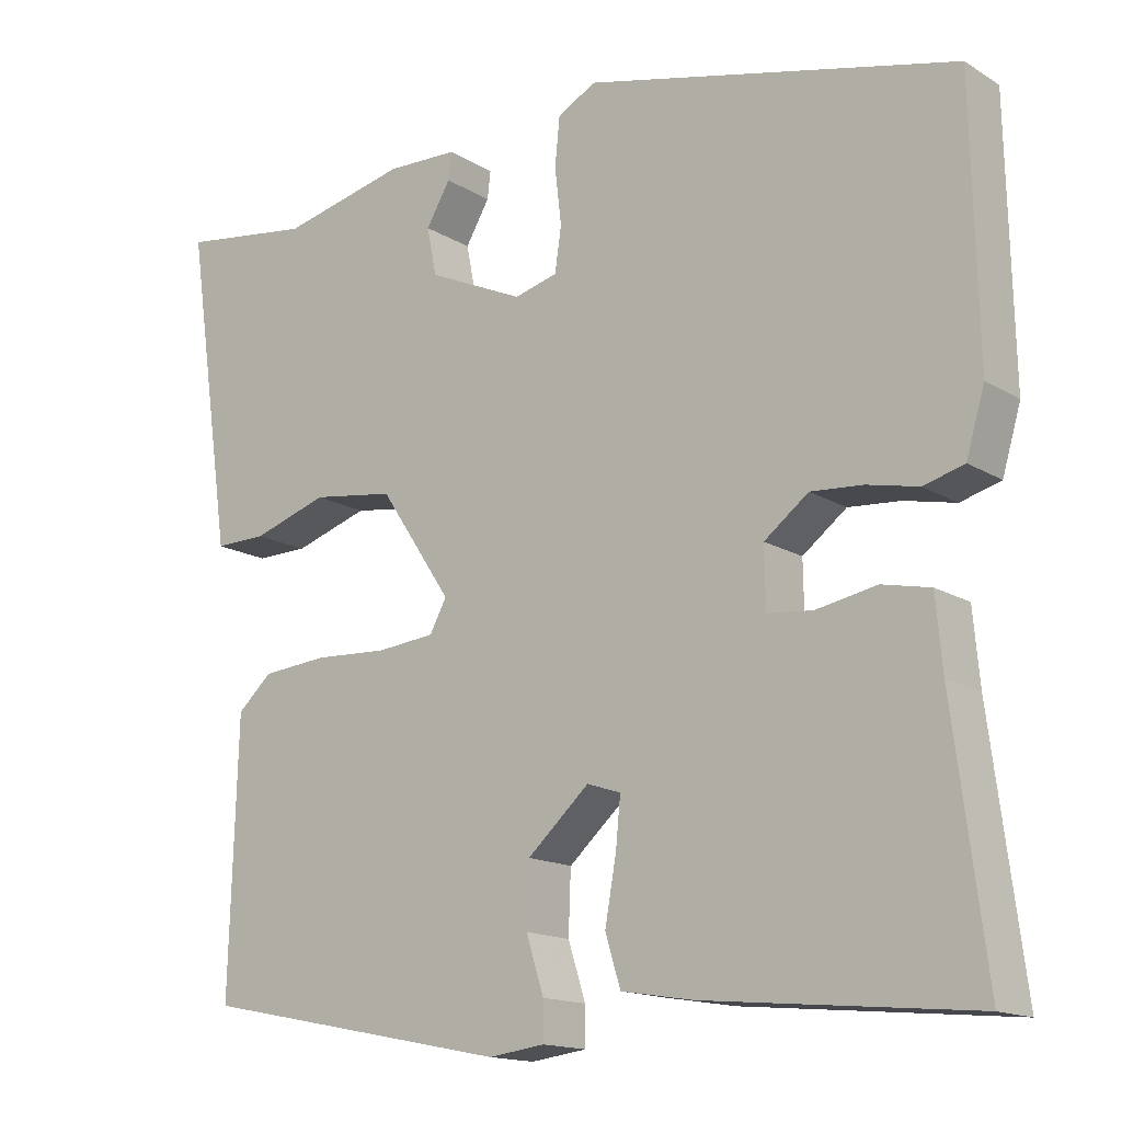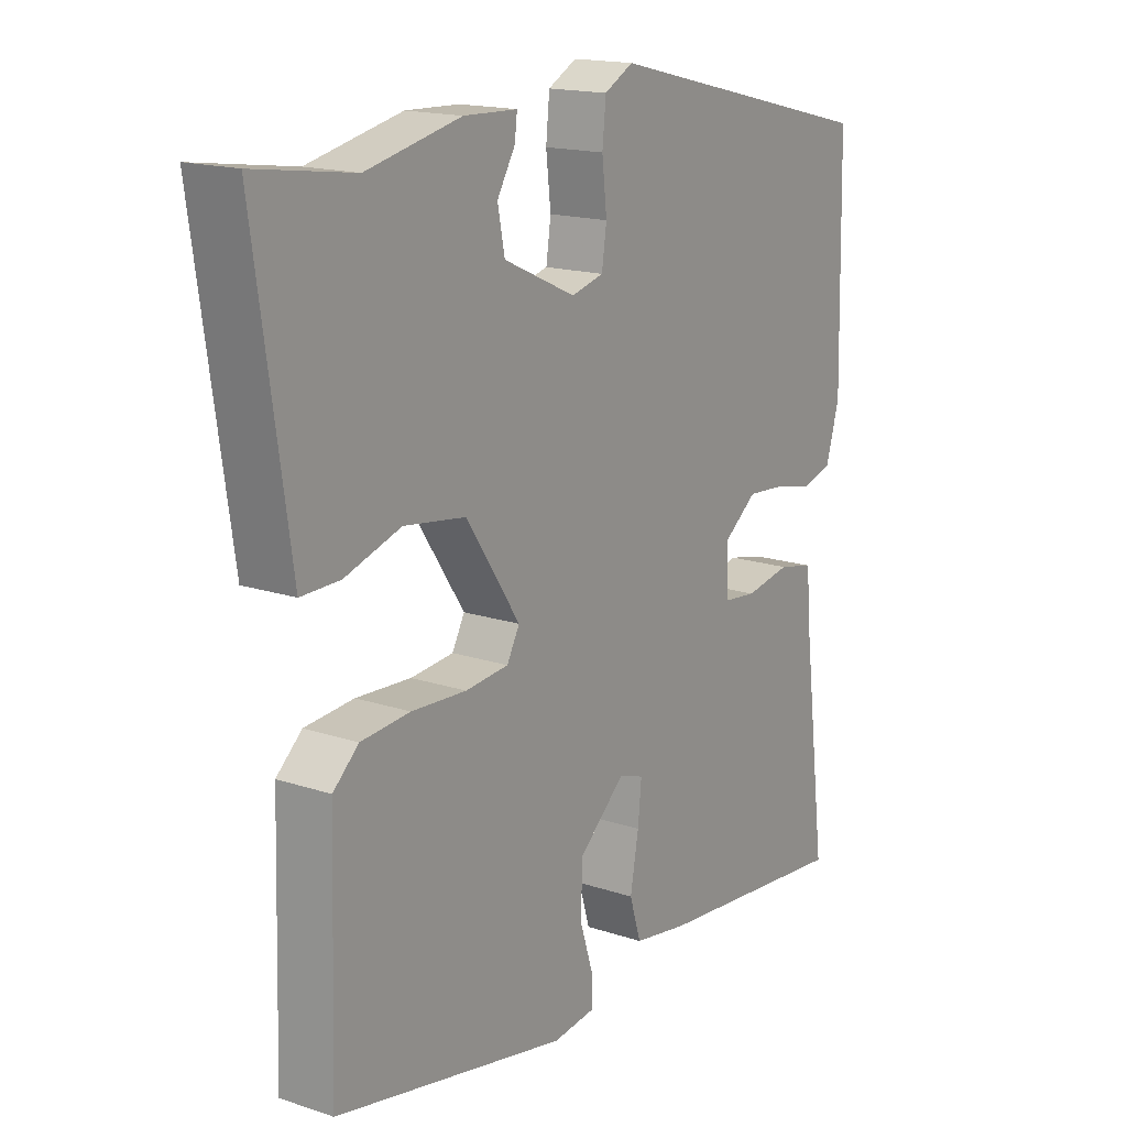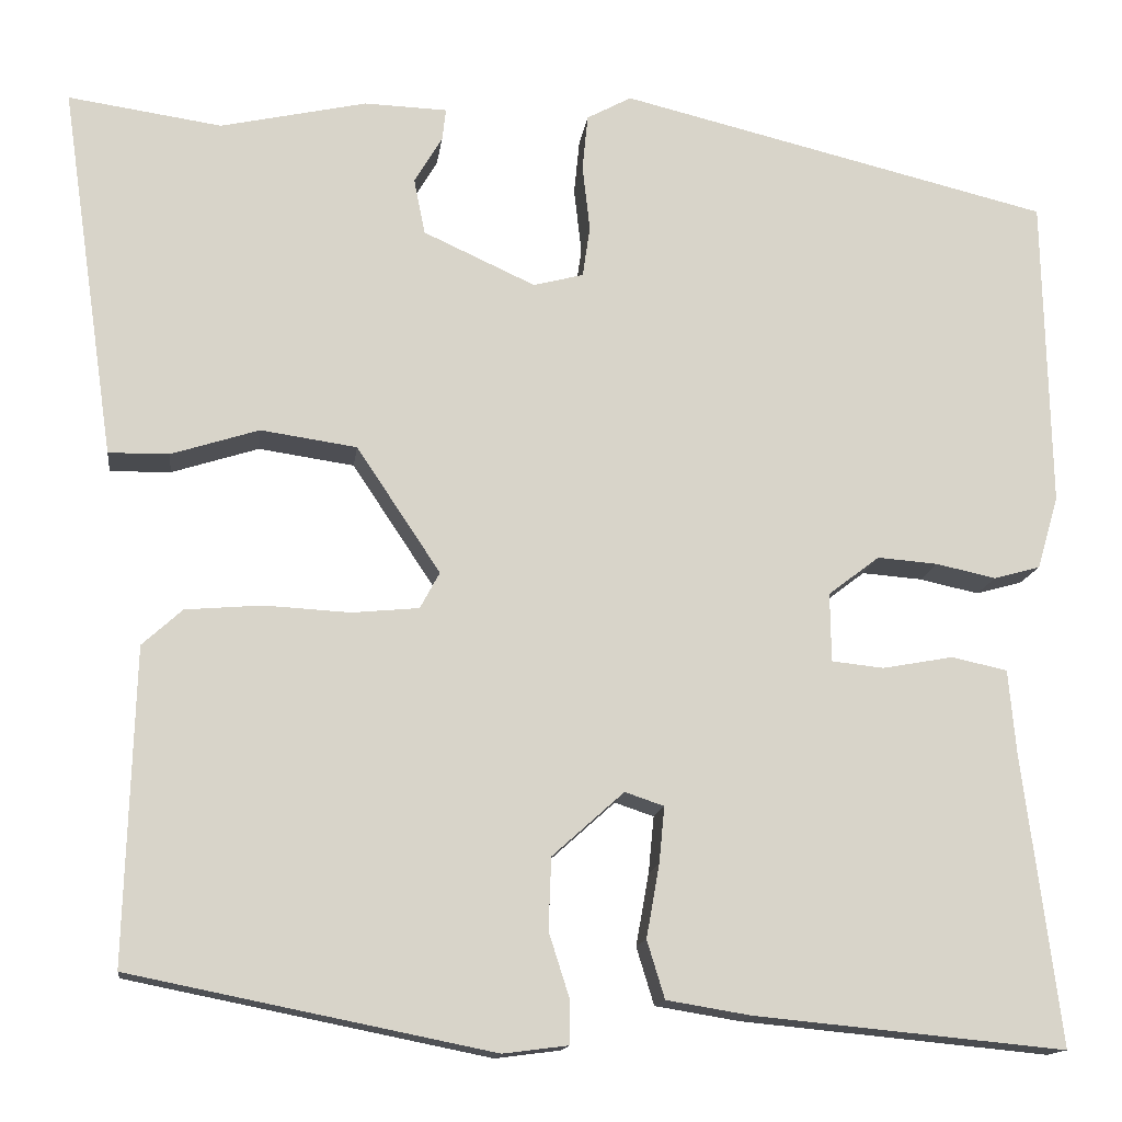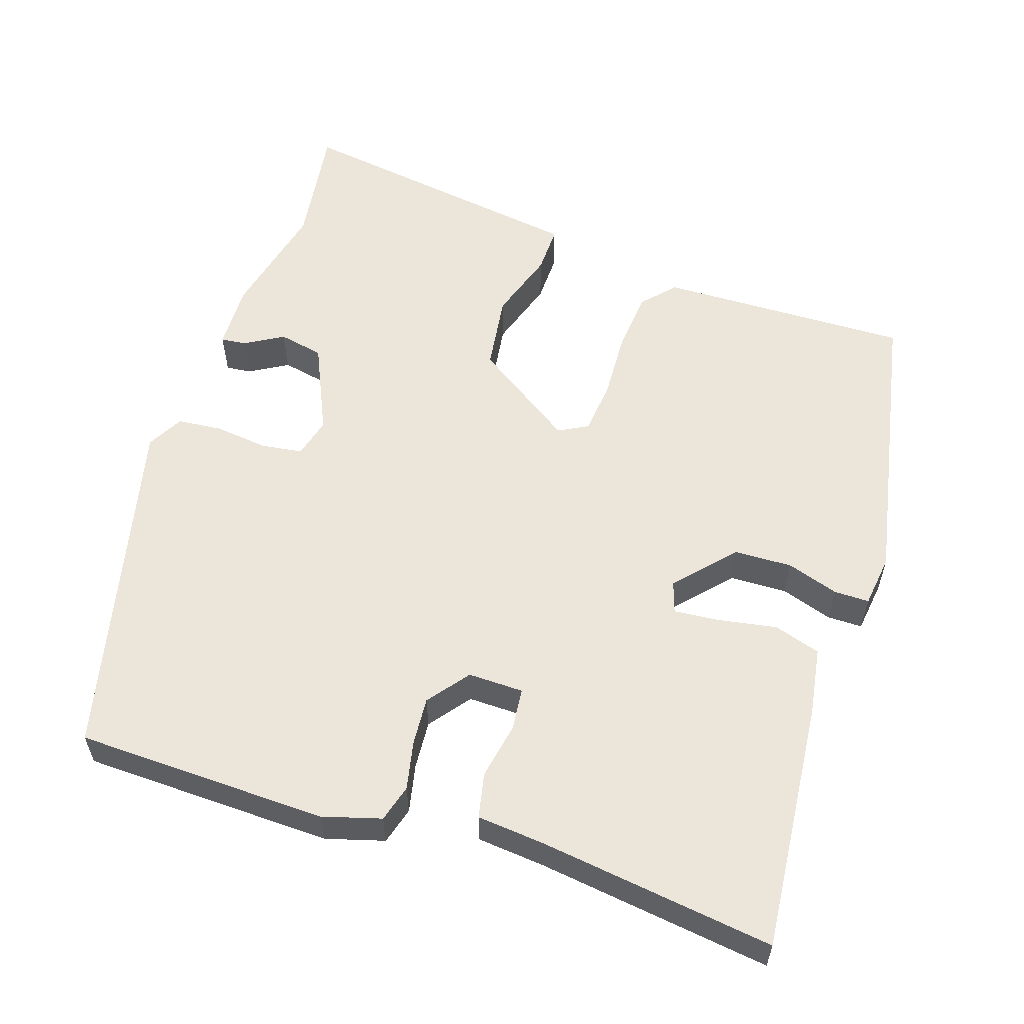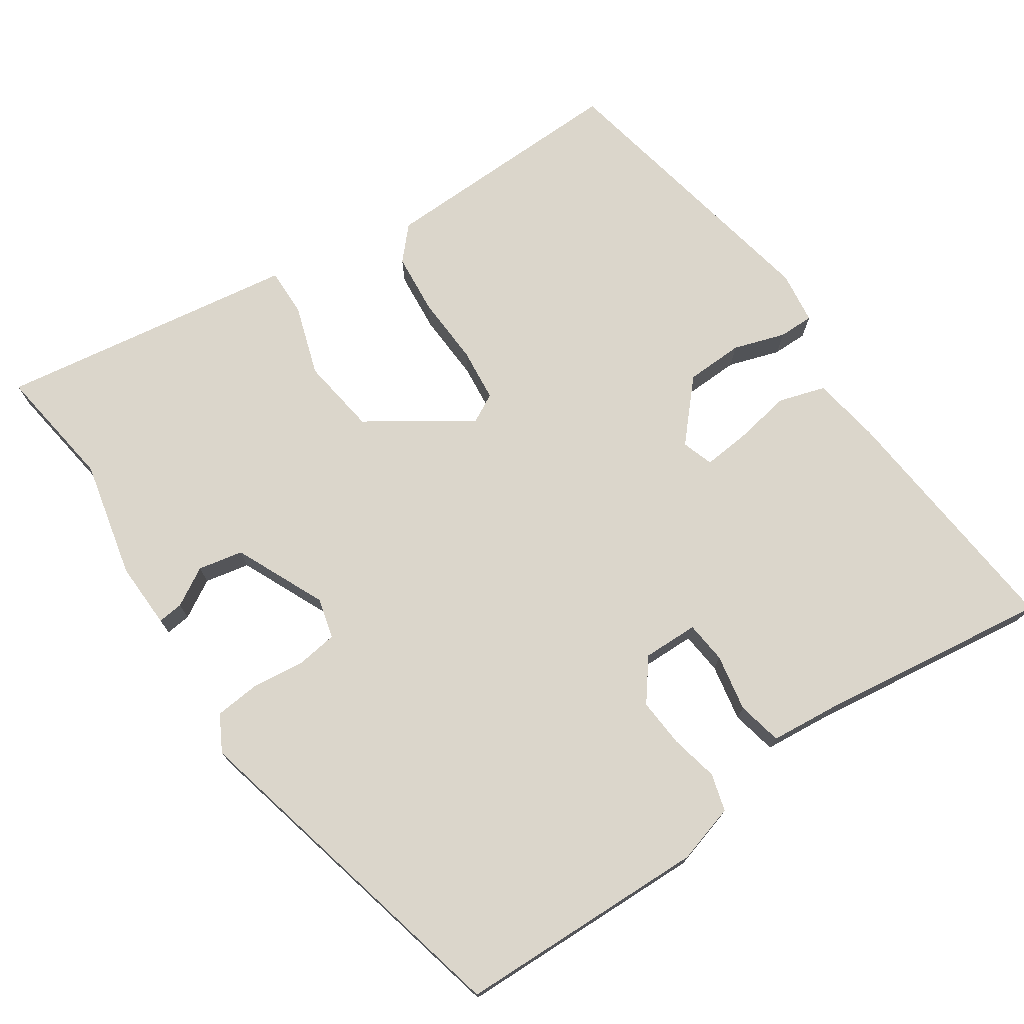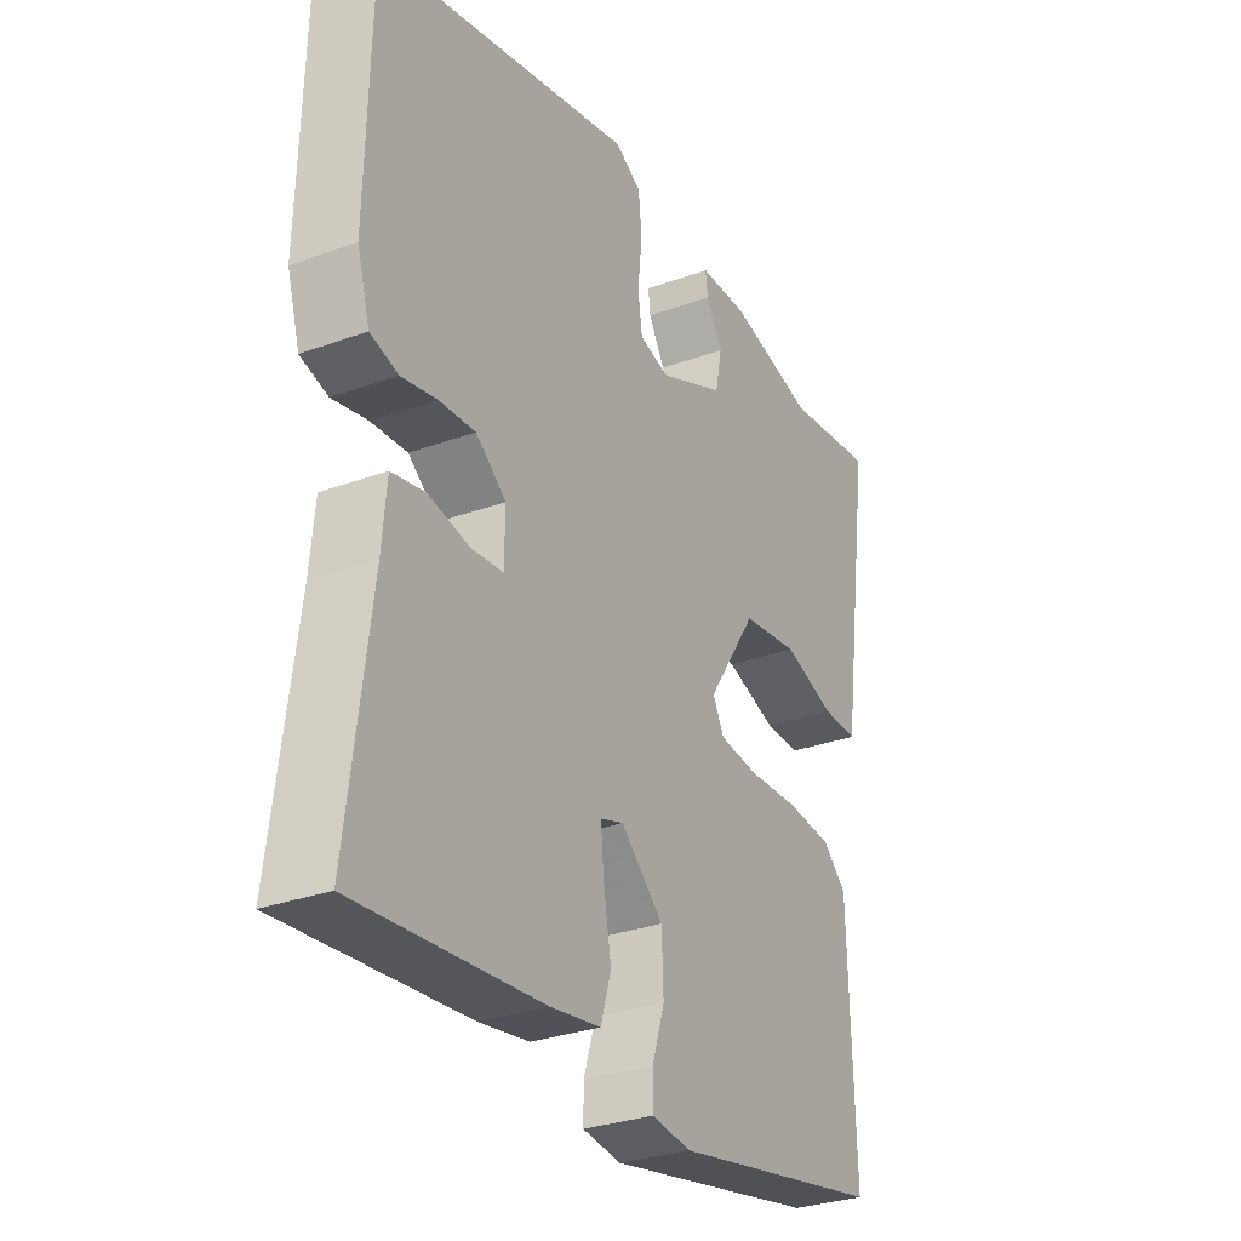
<metadata>
{"format":"obj","ext":"obj","renderer":"f3d","projection":"perspective","resolution":1024,"background":"white","views":[{"elev":-15.3,"azim":38.3,"up":"+Z"},{"elev":16.6,"azim":-55.9,"up":"+Z"},{"elev":-14.3,"azim":-7.3,"up":"+Z"},{"elev":57.1,"azim":108.5,"up":"+Y"},{"elev":73.5,"azim":56.2,"up":"+Y"},{"elev":-30.4,"azim":117.7,"up":"+Z"}]}
</metadata>
<code>
v -0.573 0.07 0.511
v -0.408 0.07 0.487
v -0.251 0.07 0.522
v -0.162 0.07 0.519
v -0.166 0.07 0.485
v -0.196 0.07 0.434
v -0.184 0.07 0.374
v -0.064 0.07 0.319
v -0.01 0.07 0.333
v -0.002 0.07 0.388
v -0.01 0.07 0.459
v -0.004 0.07 0.519
v 0.044 0.07 0.545
v 0.507 0.07 0.433
v 0.514 0.07 0.097
v 0.491 0.07 0.019
v 0.441 0.07 0.005
v 0.377 0.07 0.019
v 0.312 0.07 0.024
v 0.257 0.07 -0.018
v 0.258 0.07 -0.092
v 0.314 0.07 -0.098
v 0.39 0.07 -0.084
v 0.45 0.07 -0.097
v 0.458 0.07 -0.187
v 0.498 0.07 -0.5
v 0.165 0.07 -0.468
v 0.074 0.07 -0.453
v 0.055 0.07 -0.391
v 0.069 0.07 -0.313
v 0.075 0.07 -0.252
v 0.033 0.07 -0.238
v -0.044 0.07 -0.307
v -0.047 0.07 -0.384
v -0.025 0.07 -0.453
v -0.025 0.07 -0.5
v -0.095 0.07 -0.509
v -0.483 0.07 -0.431
v -0.473 0.07 -0.095
v -0.43 0.07 -0.056
v -0.348 0.07 -0.049
v -0.256 0.07 -0.054
v -0.184 0.07 -0.047
v -0.163 0.07 -0.008
v -0.253 0.07 0.127
v -0.356 0.07 0.142
v -0.45 0.07 0.112
v -0.515 0.07 0.111
v -0.53 0.07 0.215
v -0.573 0 0.511
v -0.408 0 0.487
v -0.251 0 0.522
v -0.162 0 0.519
v -0.166 0 0.485
v -0.196 0 0.434
v -0.184 0 0.374
v -0.064 0 0.319
v -0.01 0 0.333
v -0.002 0 0.388
v -0.01 0 0.459
v -0.004 0 0.519
v 0.044 0 0.545
v 0.507 0 0.433
v 0.514 0 0.097
v 0.491 0 0.019
v 0.441 0 0.005
v 0.377 0 0.019
v 0.312 0 0.024
v 0.257 0 -0.018
v 0.258 0 -0.092
v 0.314 0 -0.098
v 0.39 0 -0.084
v 0.45 0 -0.097
v 0.458 0 -0.187
v 0.498 0 -0.5
v 0.165 0 -0.468
v 0.074 0 -0.453
v 0.055 0 -0.391
v 0.069 0 -0.313
v 0.075 0 -0.252
v 0.033 0 -0.238
v -0.044 0 -0.307
v -0.047 0 -0.384
v -0.025 0 -0.453
v -0.025 0 -0.5
v -0.095 0 -0.509
v -0.483 0 -0.431
v -0.473 0 -0.095
v -0.43 0 -0.056
v -0.348 0 -0.049
v -0.256 0 -0.054
v -0.184 0 -0.047
v -0.163 0 -0.008
v -0.253 0 0.127
v -0.356 0 0.142
v -0.45 0 0.112
v -0.515 0 0.111
v -0.53 0 0.215
f 46 47 48 49
f 49 1 2
f 46 49 2
f 45 46 2
f 44 45 2 3
f 40 41 42
f 39 40 42
f 38 39 42
f 37 38 42
f 36 37 42
f 35 36 42
f 34 35 42
f 33 34 42 43
f 32 33 43 44
f 28 29 30
f 27 28 30
f 26 27 30
f 25 26 30
f 25 30 31
f 24 25 31
f 23 24 31
f 22 23 31
f 21 22 31 32
f 16 17 18
f 15 16 18
f 14 15 18
f 13 14 18
f 12 13 18
f 11 12 18
f 10 11 18
f 9 10 18 19
f 8 9 19 20
f 3 4 5 6
f 3 6 7
f 44 3 7
f 21 32 44
f 20 21 44
f 8 20 44
f 7 8 44
f 98 97 96 95
f 51 50 98
f 51 98 95
f 51 95 94
f 52 51 94 93
f 91 90 89
f 91 89 88
f 91 88 87
f 91 87 86
f 91 86 85
f 91 85 84
f 91 84 83
f 92 91 83 82
f 93 92 82 81
f 79 78 77
f 79 77 76
f 79 76 75
f 79 75 74
f 80 79 74
f 80 74 73
f 80 73 72
f 80 72 71
f 81 80 71 70
f 67 66 65
f 67 65 64
f 67 64 63
f 67 63 62
f 67 62 61
f 67 61 60
f 67 60 59
f 68 67 59 58
f 69 68 58 57
f 55 54 53 52
f 56 55 52
f 56 52 93
f 93 81 70
f 93 70 69
f 93 69 57
f 93 57 56
f 1 50 51 2
f 2 51 52 3
f 3 52 53 4
f 4 53 54 5
f 5 54 55 6
f 6 55 56 7
f 7 56 57 8
f 8 57 58 9
f 9 58 59 10
f 10 59 60 11
f 11 60 61 12
f 12 61 62 13
f 13 62 63 14
f 14 63 64 15
f 15 64 65 16
f 16 65 66 17
f 17 66 67 18
f 18 67 68 19
f 19 68 69 20
f 20 69 70 21
f 21 70 71 22
f 22 71 72 23
f 23 72 73 24
f 24 73 74 25
f 25 74 75 26
f 26 75 76 27
f 27 76 77 28
f 28 77 78 29
f 29 78 79 30
f 30 79 80 31
f 31 80 81 32
f 32 81 82 33
f 33 82 83 34
f 34 83 84 35
f 35 84 85 36
f 36 85 86 37
f 37 86 87 38
f 38 87 88 39
f 39 88 89 40
f 40 89 90 41
f 41 90 91 42
f 42 91 92 43
f 43 92 93 44
f 44 93 94 45
f 45 94 95 46
f 46 95 96 47
f 47 96 97 48
f 48 97 98 49
f 49 98 50 1

</code>
